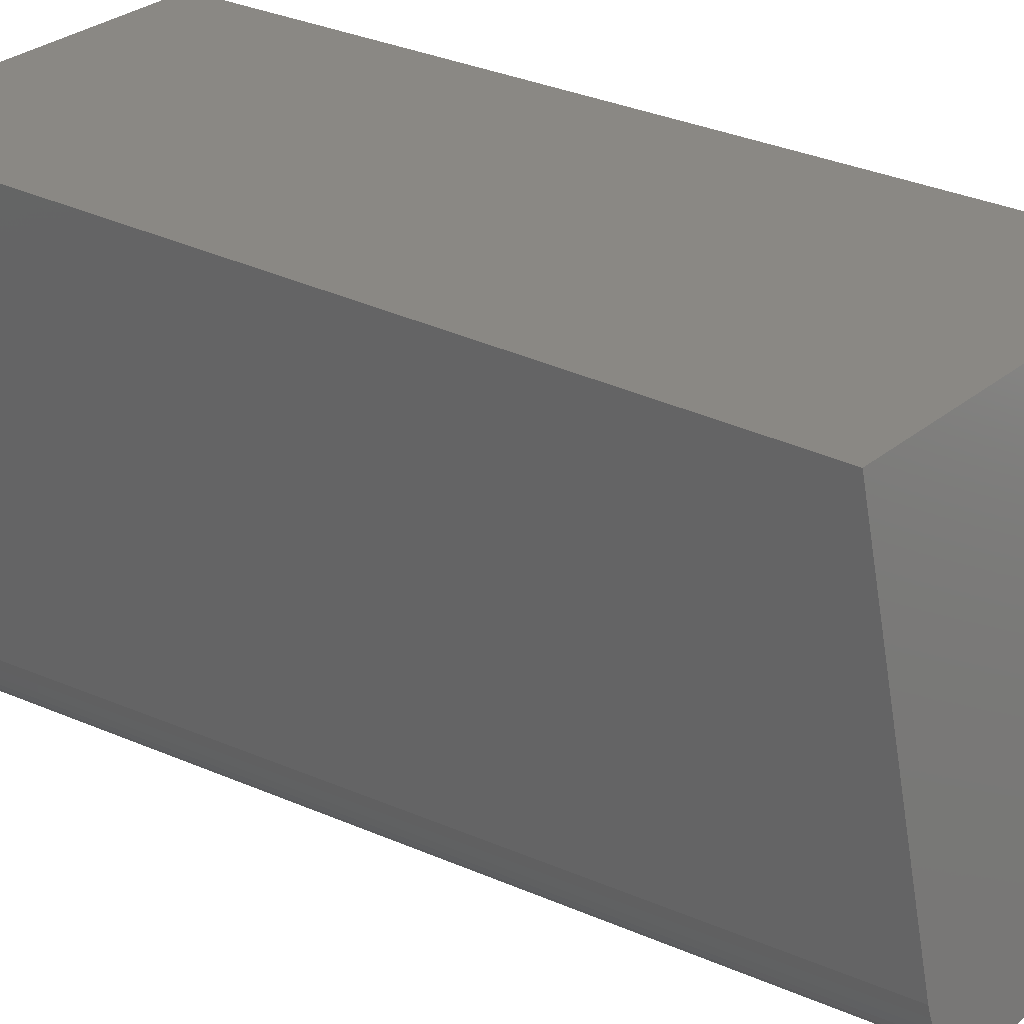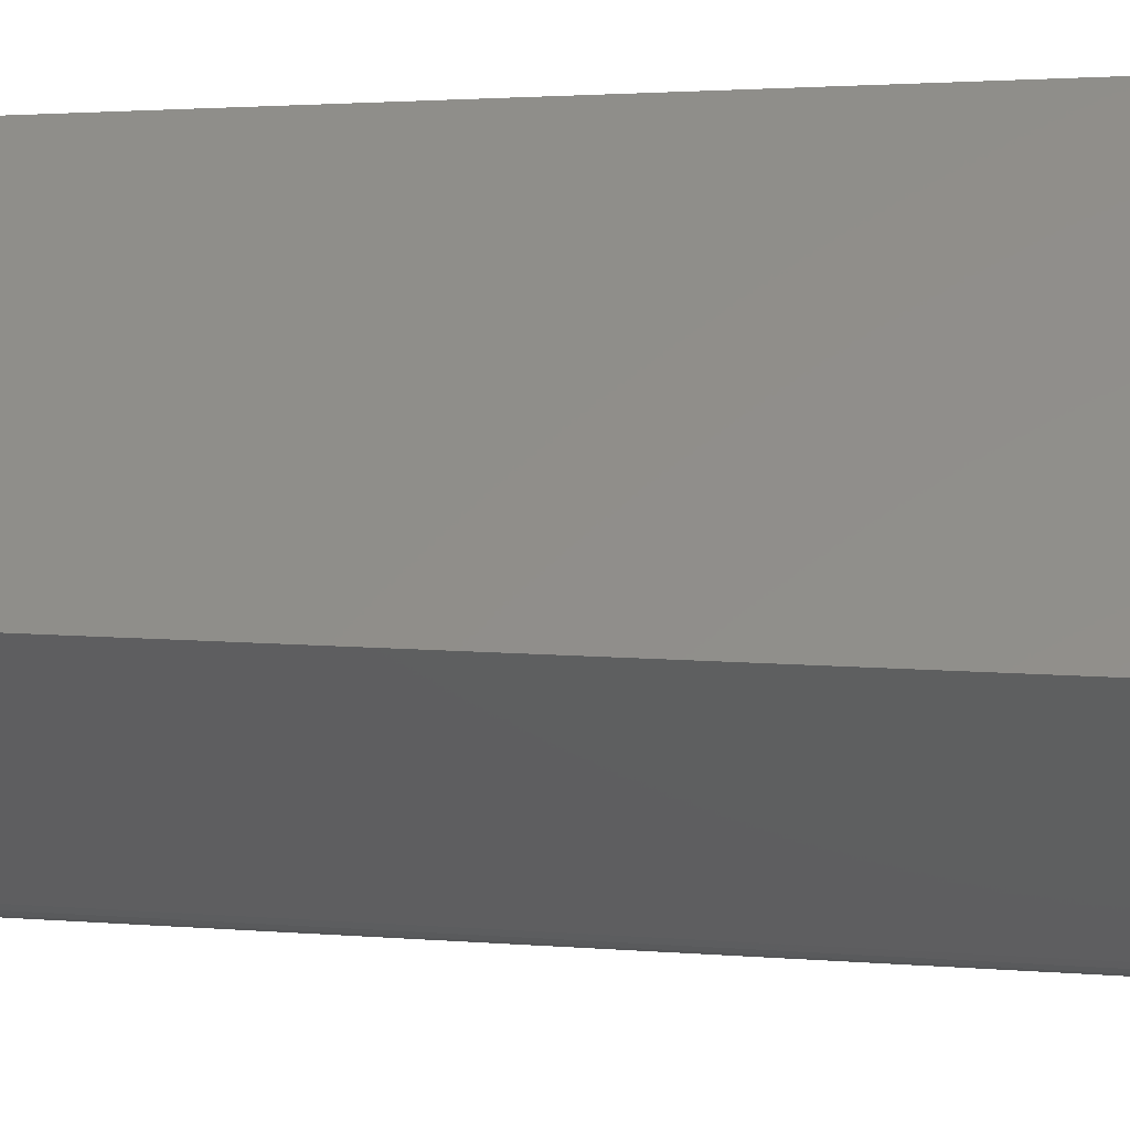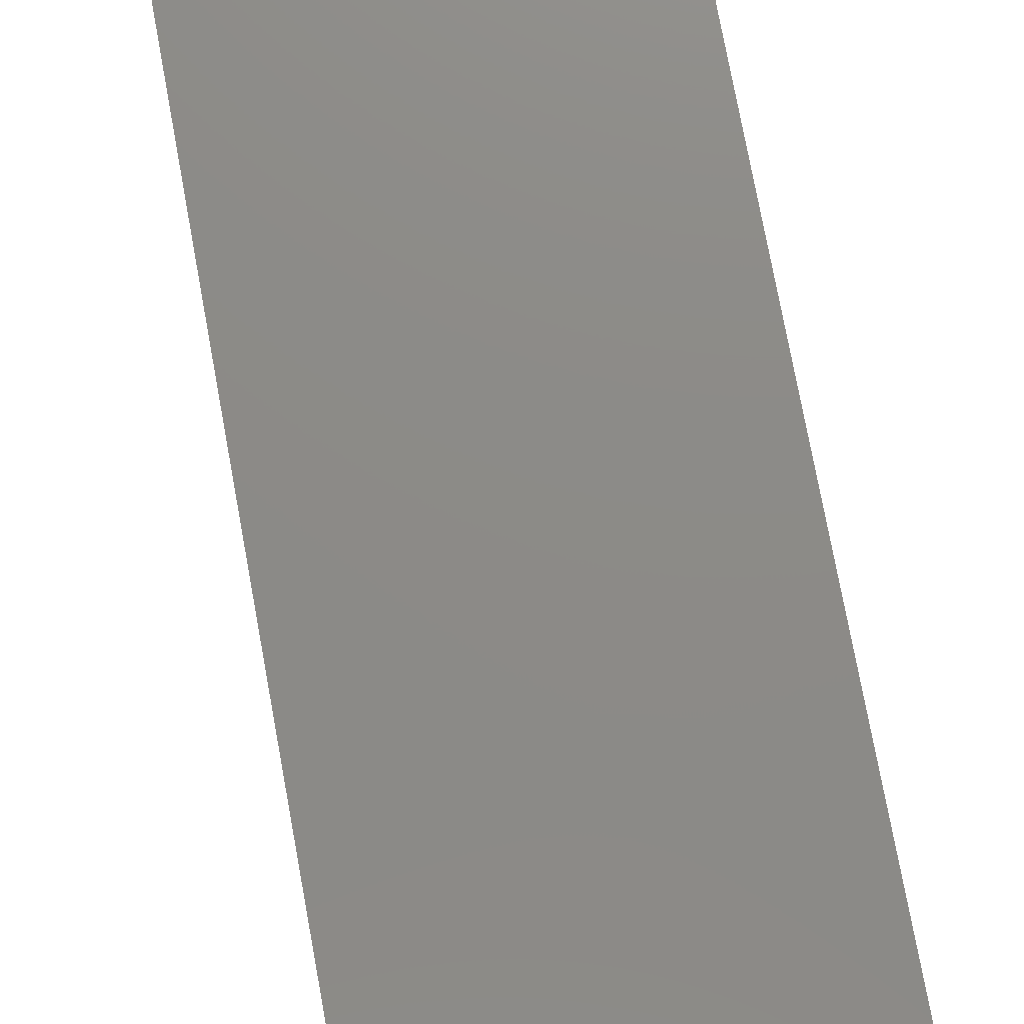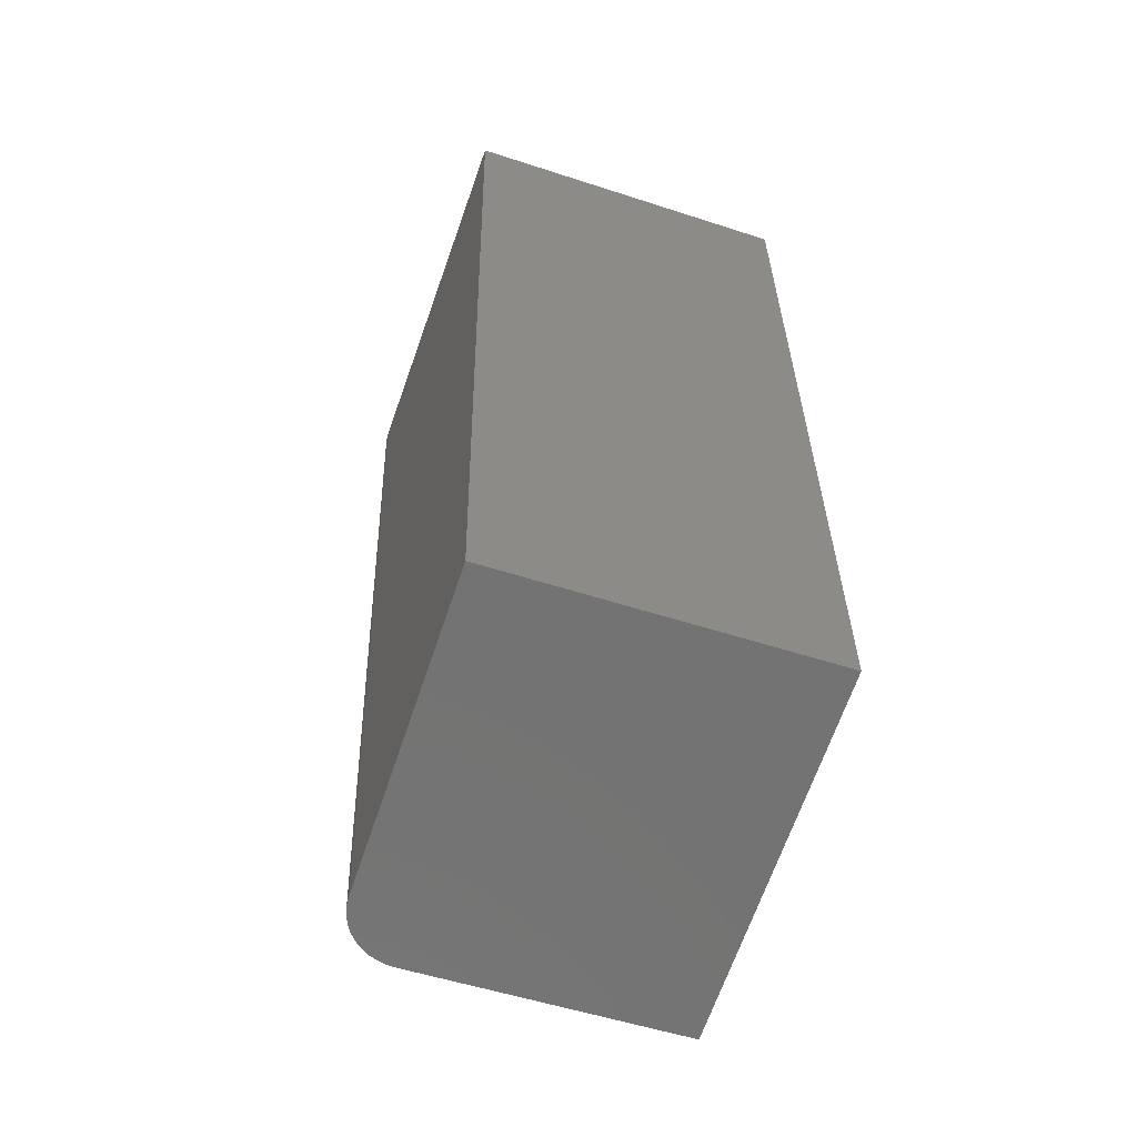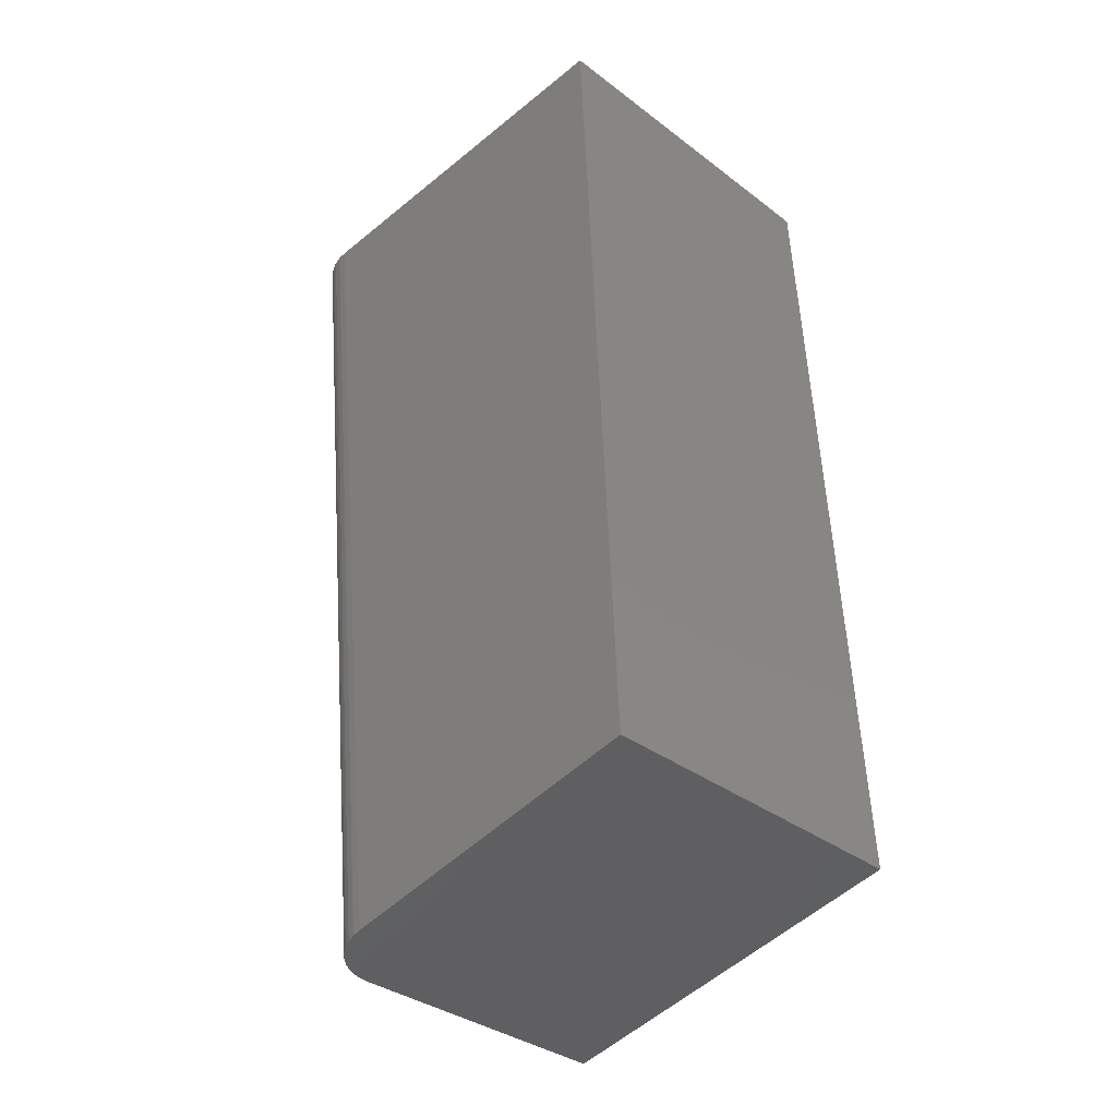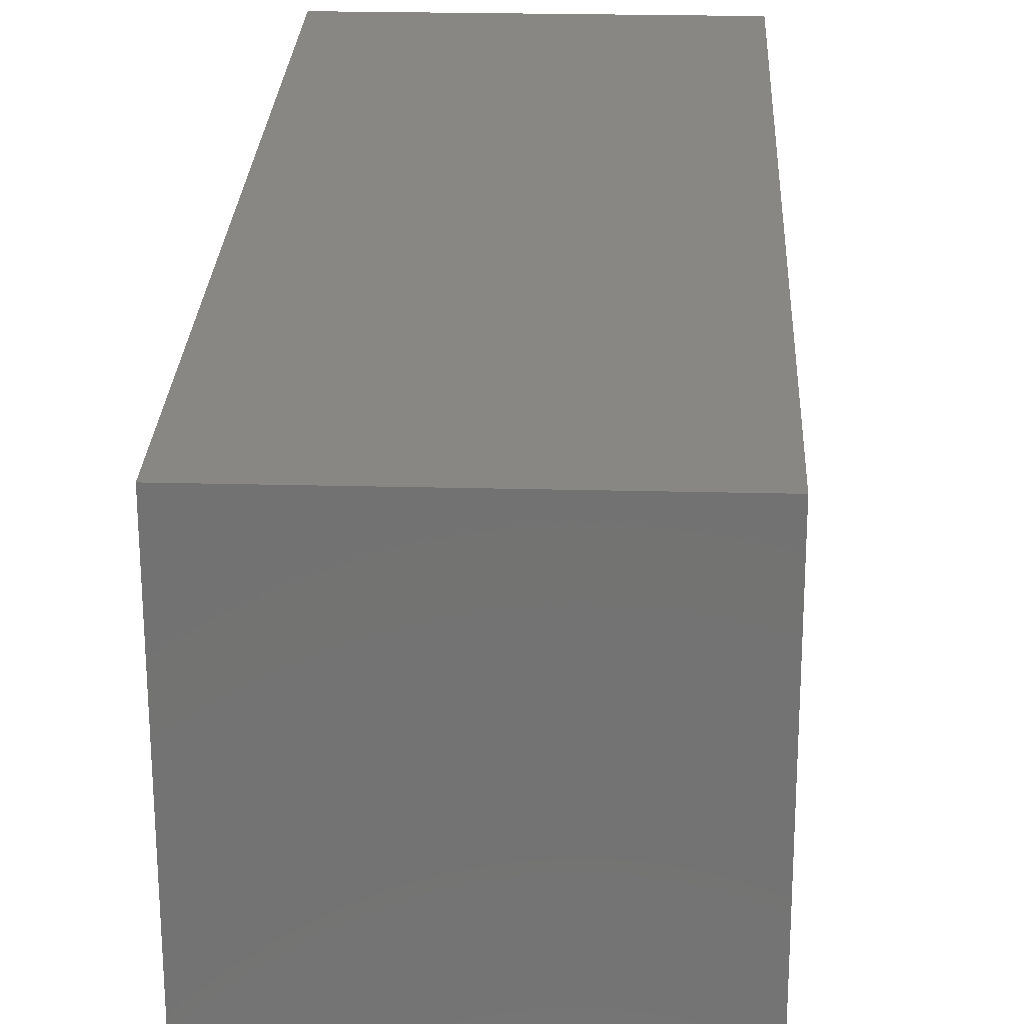
<metadata>
{"format":"stl","ext":"stl","renderer":"f3d","projection":"perspective","resolution":1024,"background":"white","views":[{"elev":29.8,"azim":-49.8,"up":"+Z"},{"elev":-37.7,"azim":95.4,"up":"+Z"},{"elev":74.2,"azim":169.5,"up":"+Z"},{"elev":-54.1,"azim":-19.1,"up":"+Y"},{"elev":-35.5,"azim":-44.8,"up":"+Y"},{"elev":22.5,"azim":-177.4,"up":"+Z"}]}
</metadata>
<code>
# stl→obj: 28 verts, 52 faces
v -3.837e-18 -0.7358 -0.1731
v -2.51e-17 -0.6572 0.21
v 3.17e-18 0.3314 -0.2993
v -2.253e-17 0.3516 0.1637
v 0.07031 -0.75 -0.2422
v 0.049 -0.7493 -0.2389
v 0.05981 -0.7498 -0.2414
v 0.4062 -0.75 -0.2422
v 0.4062 -0.6572 0.21
v 0.0008693 -0.738 -0.1839
v 0.003464 -0.7402 -0.1945
v 0.007739 -0.7423 -0.2046
v 0.01355 -0.7442 -0.2139
v 0.02076 -0.7459 -0.2221
v 0.02926 -0.7473 -0.2292
v 0.03873 -0.7485 -0.2348
v 0.07031 0.3284 -0.3697
v 0.049 0.3285 -0.3664
v 0.4062 0.3284 -0.3697
v 0.05981 0.3284 -0.3689
v 0.01355 0.3296 -0.3409
v 0.007739 0.33 -0.3314
v 0.003464 0.3305 -0.3211
v 0.0008693 0.331 -0.3103
v 0.4062 0.3516 0.1637
v 0.03873 0.3287 -0.3622
v 0.02926 0.3289 -0.3565
v 0.02076 0.3293 -0.3493
f 1 2 3
f 3 2 4
f 5 6 7
f 8 9 2
f 8 2 1
f 8 1 10
f 8 10 11
f 8 11 12
f 8 12 13
f 8 13 14
f 8 14 15
f 8 15 16
f 8 16 6
f 8 6 5
f 17 18 19
f 17 20 18
f 21 22 23
f 19 24 3
f 19 3 4
f 19 4 25
f 24 19 18
f 24 18 26
f 24 26 27
f 24 27 28
f 24 28 21
f 24 21 23
f 8 5 19
f 19 5 17
f 1 3 10
f 10 3 24
f 10 24 11
f 11 24 23
f 11 23 12
f 12 23 22
f 12 22 13
f 13 22 21
f 13 21 14
f 14 21 28
f 14 28 15
f 15 28 27
f 15 27 16
f 16 27 26
f 16 26 6
f 6 26 18
f 6 18 7
f 7 18 20
f 7 20 5
f 5 20 17
f 8 19 9
f 9 19 25
f 25 4 9
f 9 4 2

</code>
